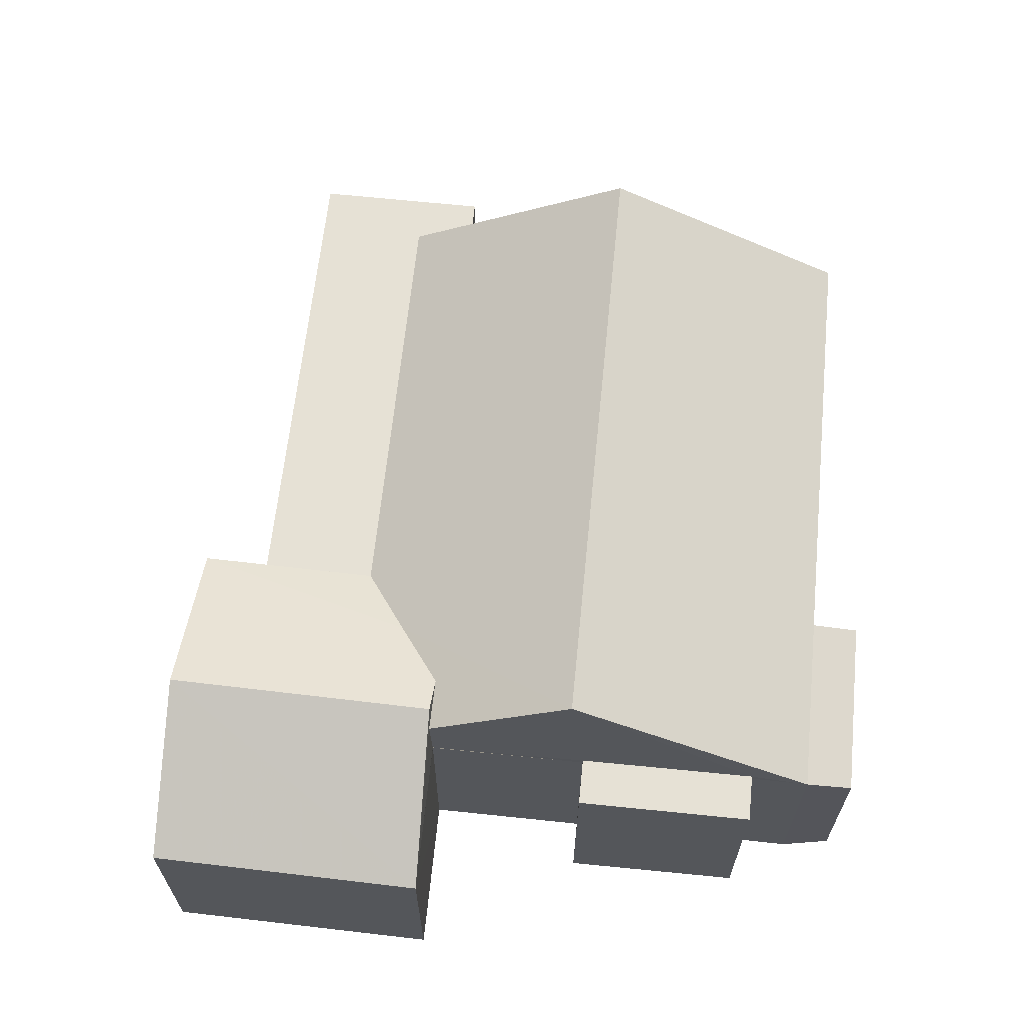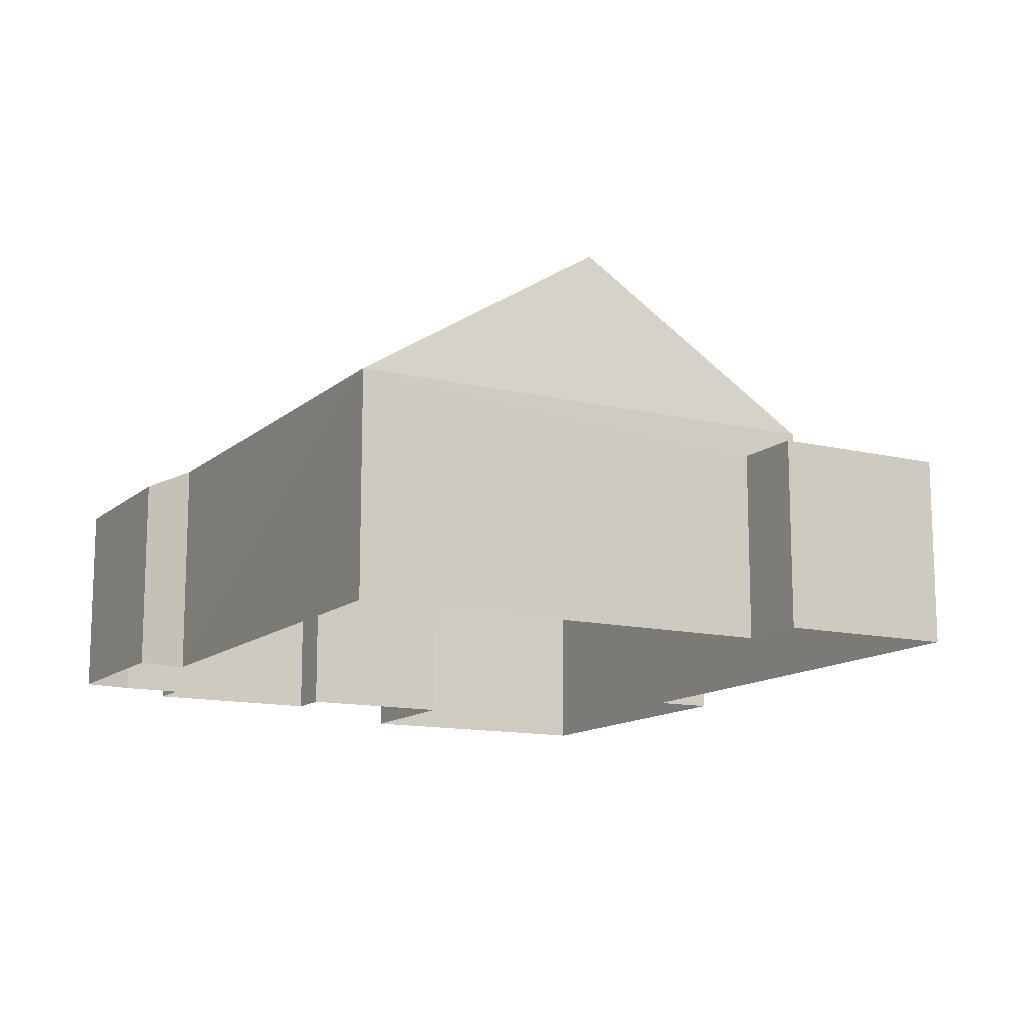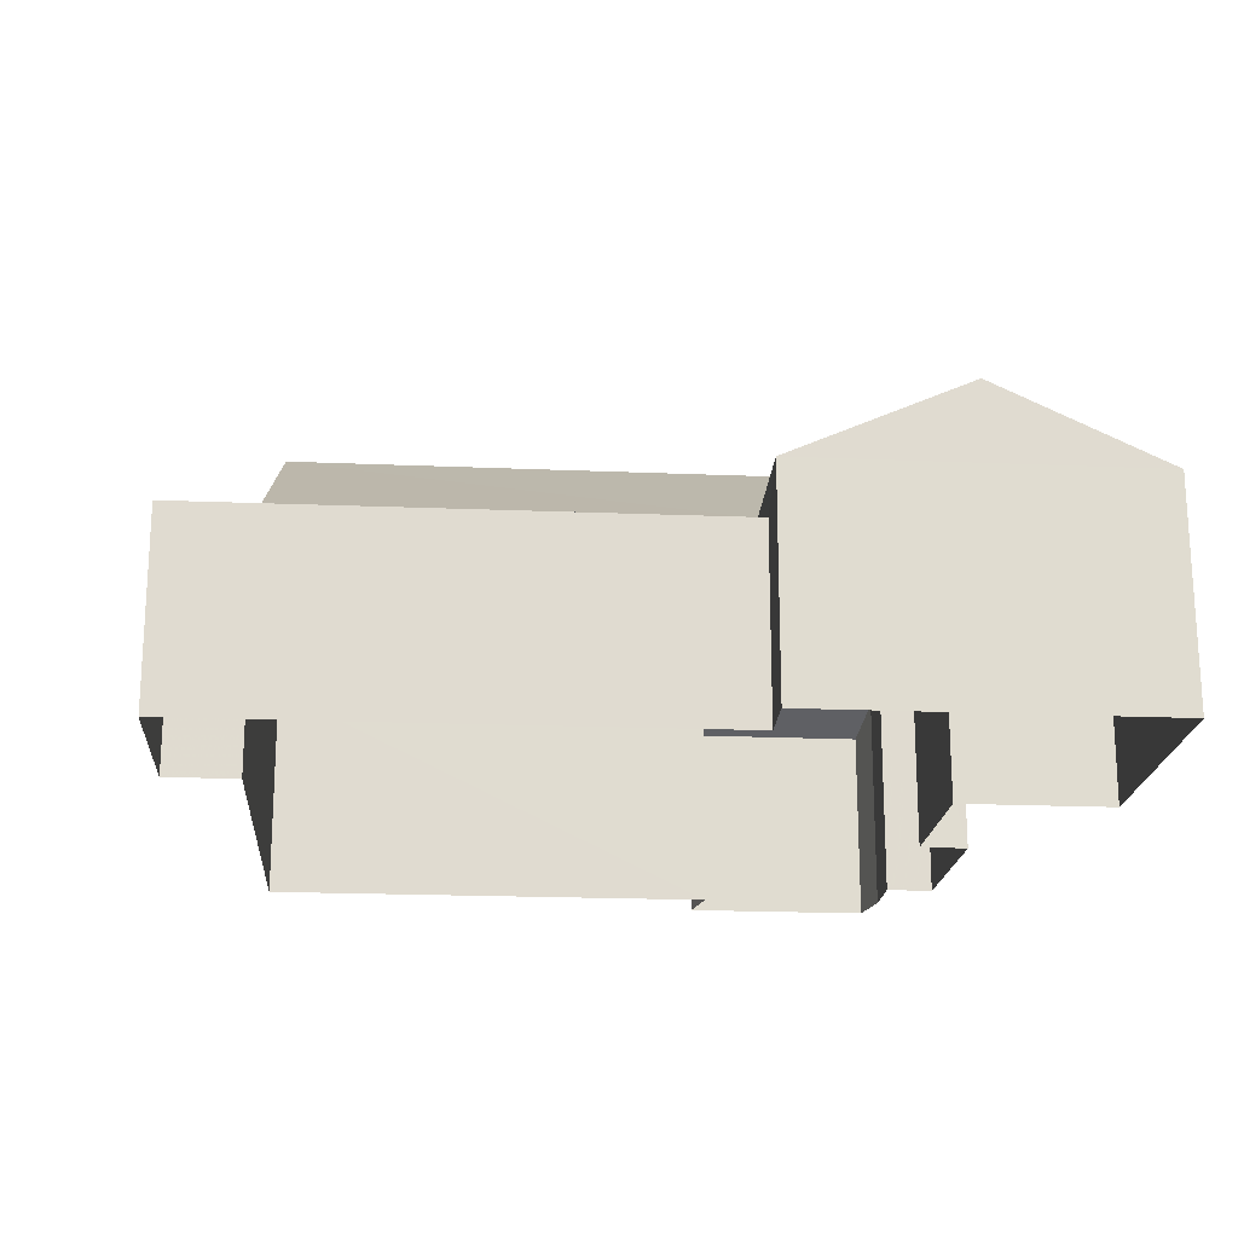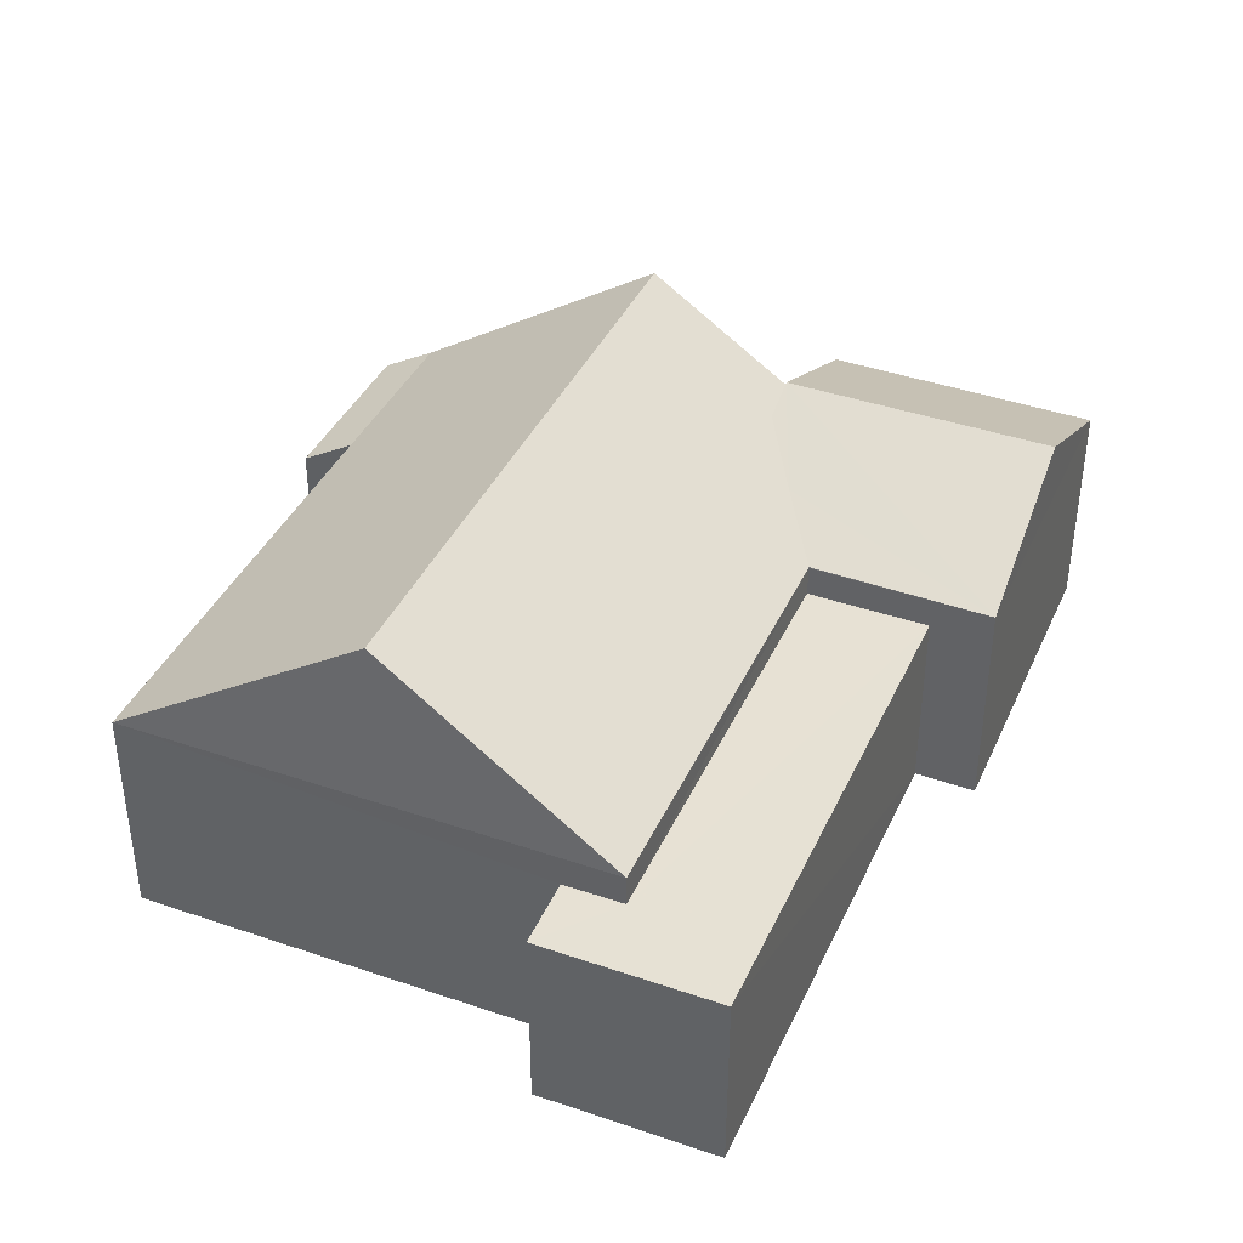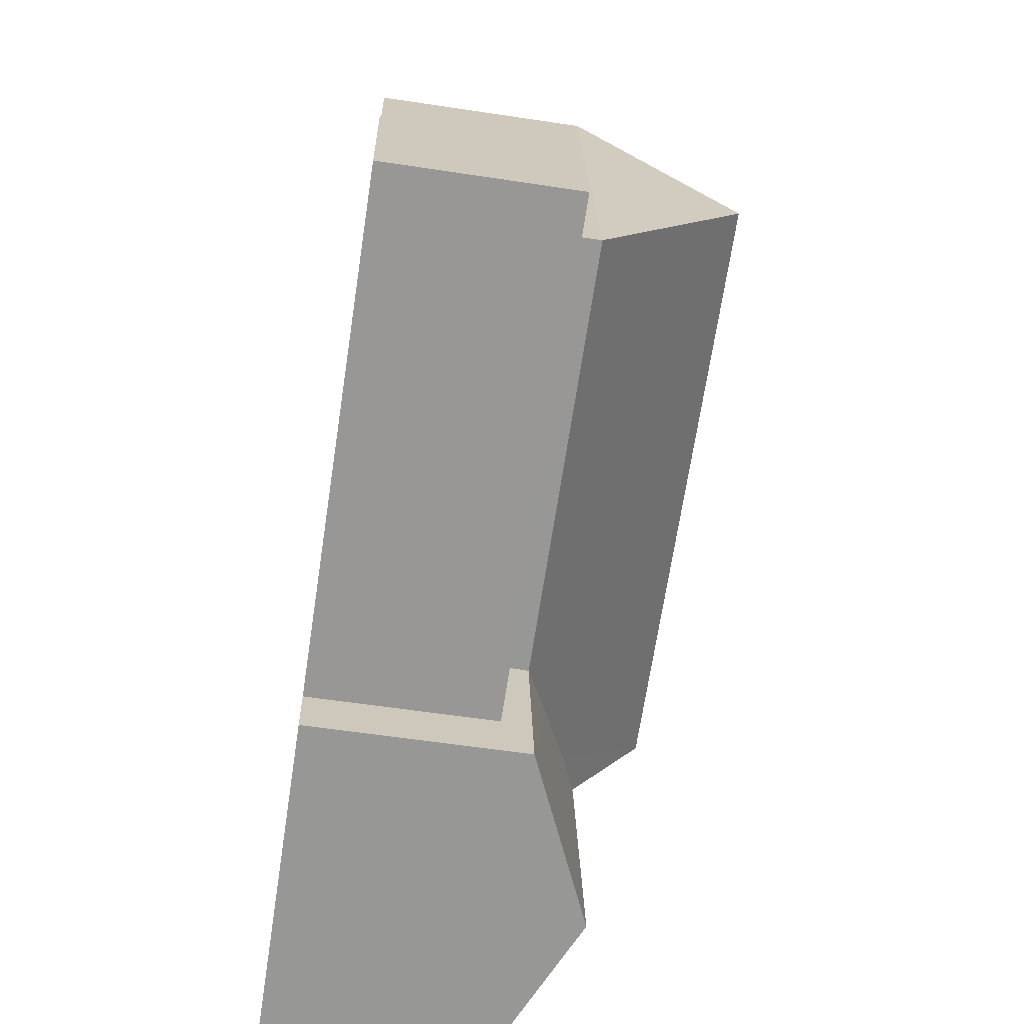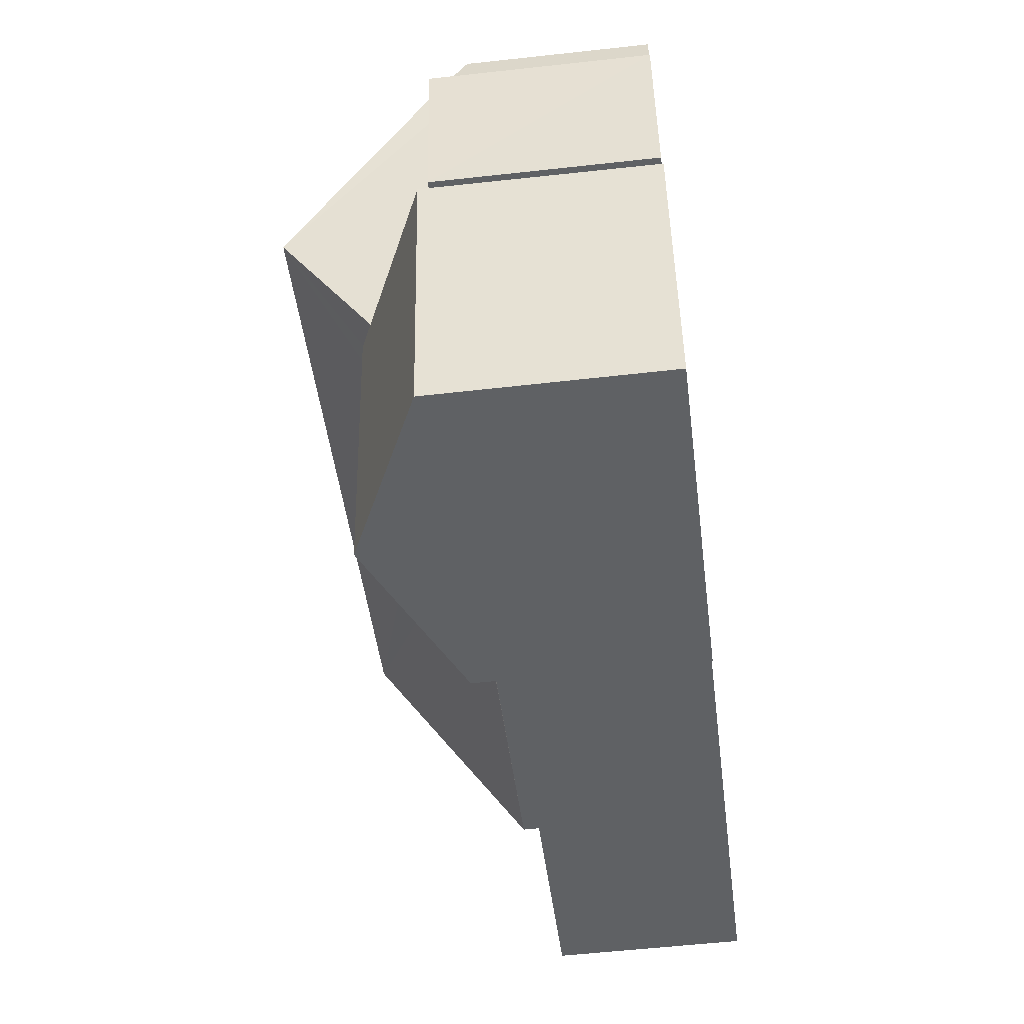
<metadata>
{"format":"obj","ext":"obj","renderer":"f3d","projection":"perspective","resolution":1024,"background":"white","views":[{"elev":64.4,"azim":88.0,"up":"+Z"},{"elev":-13.0,"azim":-126.8,"up":"+Z"},{"elev":-19.4,"azim":-12.3,"up":"+Z"},{"elev":39.4,"azim":-75.0,"up":"+Z"},{"elev":-60.3,"azim":-98.7,"up":"+Y"},{"elev":-54.2,"azim":97.0,"up":"+Y"}]}
</metadata>
<code>
v -8.936e+04 -9.849e+04 7.96
v -8.936e+04 -9.848e+04 7.96
v -8.936e+04 -9.848e+04 7.96
v -8.937e+04 -9.849e+04 7.96
v -8.937e+04 -9.849e+04 7.96
v -8.936e+04 -9.848e+04 7.96
v -8.936e+04 -9.848e+04 7.959
v -8.936e+04 -9.849e+04 7.959
v -8.935e+04 -9.849e+04 7.958
v -8.936e+04 -9.849e+04 7.959
v -8.936e+04 -9.849e+04 7.959
v -8.935e+04 -9.849e+04 7.959
v -8.936e+04 -9.848e+04 7.959
v -8.935e+04 -9.848e+04 7.959
v -8.936e+04 -9.849e+04 7.959
v -8.936e+04 -9.848e+04 7.959
v -8.936e+04 -9.848e+04 7.959
v -8.936e+04 -9.848e+04 7.959
v -8.936e+04 -9.849e+04 10.4
v -8.937e+04 -9.849e+04 10.4
v -8.936e+04 -9.849e+04 10.4
v -8.936e+04 -9.849e+04 10.4
v -8.936e+04 -9.849e+04 10.4
v -8.937e+04 -9.849e+04 10.4
v -8.936e+04 -9.848e+04 10.79
v -8.936e+04 -9.849e+04 12.84
v -8.936e+04 -9.848e+04 10.79
v -8.936e+04 -9.848e+04 10.79
v -8.936e+04 -9.848e+04 10.79
v -8.936e+04 -9.849e+04 11.19
v -8.936e+04 -9.849e+04 11.79
v -8.936e+04 -9.849e+04 11.57
v -8.936e+04 -9.849e+04 10.79
v -8.936e+04 -9.849e+04 10.79
v -8.936e+04 -9.849e+04 10.79
v -8.936e+04 -9.848e+04 10.48
v -8.936e+04 -9.848e+04 10.48
v -8.936e+04 -9.849e+04 11.79
v -8.936e+04 -9.849e+04 10.89
v -8.935e+04 -9.848e+04 10.89
v -8.936e+04 -9.848e+04 10.89
v -8.936e+04 -9.848e+04 10.89
v -8.935e+04 -9.849e+04 10.79
v -8.935e+04 -9.849e+04 10.79
v -8.936e+04 -9.849e+04 11.57
v -8.936e+04 -9.848e+04 12.84
v -8.936e+04 -9.849e+04 10.79
v -8.936e+04 -9.849e+04 10.79
v -8.936e+04 -9.849e+04 10.79
v -8.936e+04 -9.848e+04 10.79
v -8.936e+04 -9.848e+04 10.79
f 1 2 3
f 4 1 5
f 6 7 3
f 8 5 1
f 8 9 10
f 11 12 9
f 13 14 15
f 16 17 13
f 7 16 3
f 18 11 8
f 18 13 15
f 3 18 1
f 18 8 1
f 11 9 8
f 3 16 13
f 3 13 18
f 19 20 21
f 22 21 23
f 23 21 24
f 21 20 24
f 25 26 27
f 27 26 28
f 26 29 28
f 30 31 32
f 30 33 31
f 33 34 35
f 30 34 33
f 27 36 37
f 27 28 36
f 33 38 31
f 39 40 41
f 42 39 41
f 43 38 44
f 45 26 32
f 32 26 30
f 26 46 30
f 46 47 34
f 30 46 34
f 26 25 46
f 43 31 38
f 35 47 21
f 21 22 35
f 34 47 35
f 8 24 5
f 8 23 24
f 46 25 47
f 39 15 14
f 40 39 14
f 44 10 9
f 44 33 10
f 48 43 49
f 32 31 45
f 45 43 48
f 31 43 45
f 37 6 3
f 27 37 3
f 42 48 50
f 48 42 45
f 45 42 26
f 29 41 51
f 26 41 29
f 42 41 26
f 11 43 12
f 11 49 43
f 13 51 14
f 14 51 40
f 51 41 40
f 39 50 15
f 15 50 18
f 42 50 39
f 13 17 29
f 51 13 29
f 35 23 33
f 33 23 10
f 35 22 23
f 10 23 8
f 38 33 44
f 44 9 12
f 43 44 12
f 37 7 6
f 37 36 7
f 3 2 25
f 27 3 25
f 21 47 19
f 1 19 2
f 2 19 25
f 19 47 25
f 1 4 20
f 19 1 20
f 24 4 5
f 24 20 4
f 36 16 7
f 36 28 16
f 28 29 17
f 16 28 17
f 11 18 49
f 49 50 48
f 49 18 50

</code>
